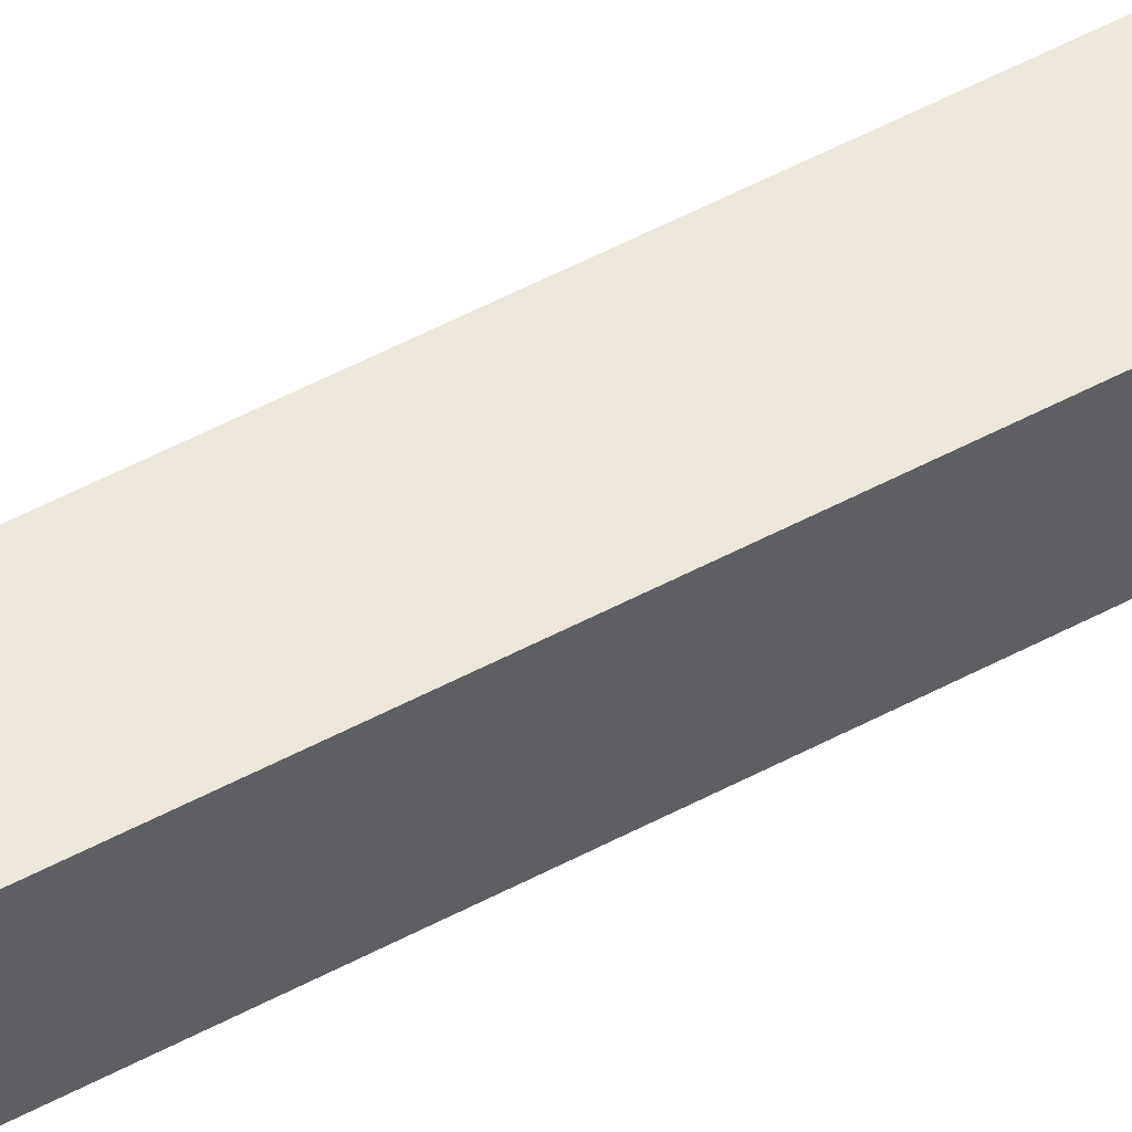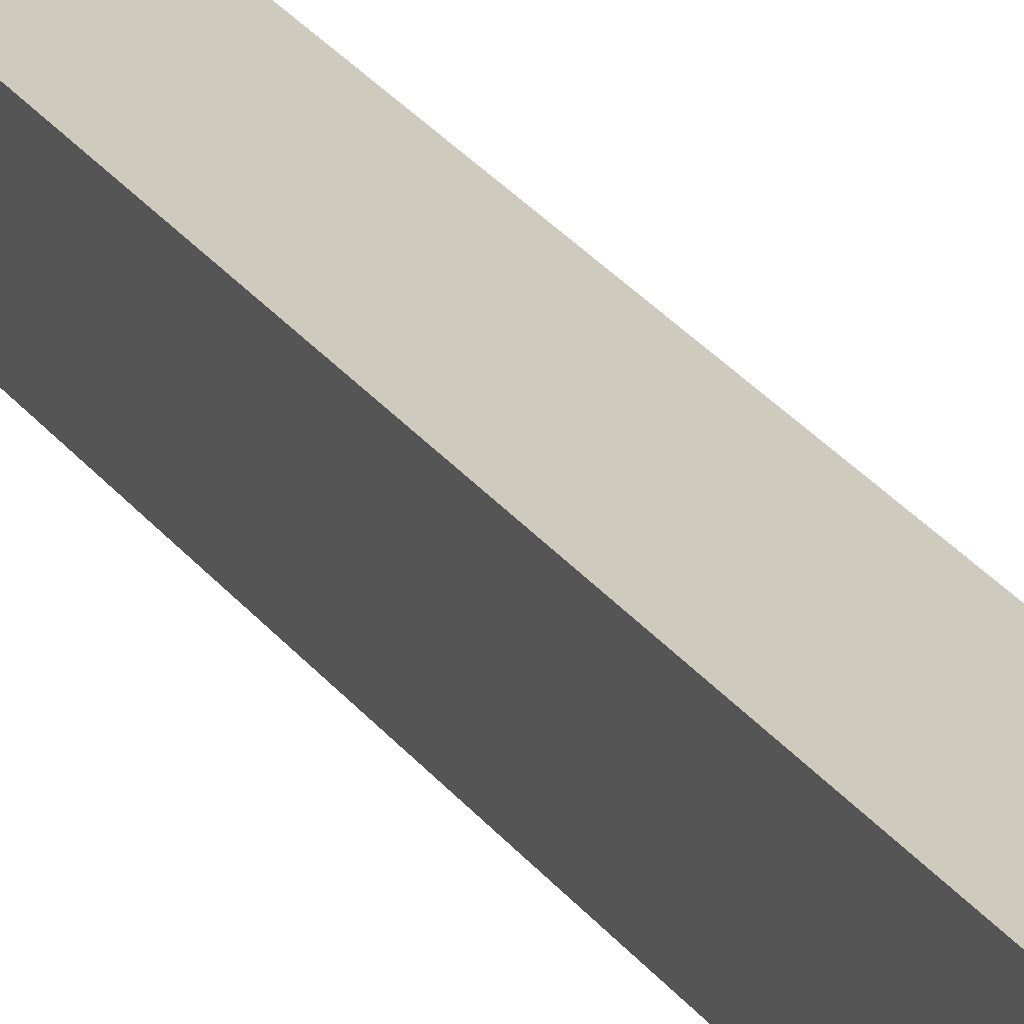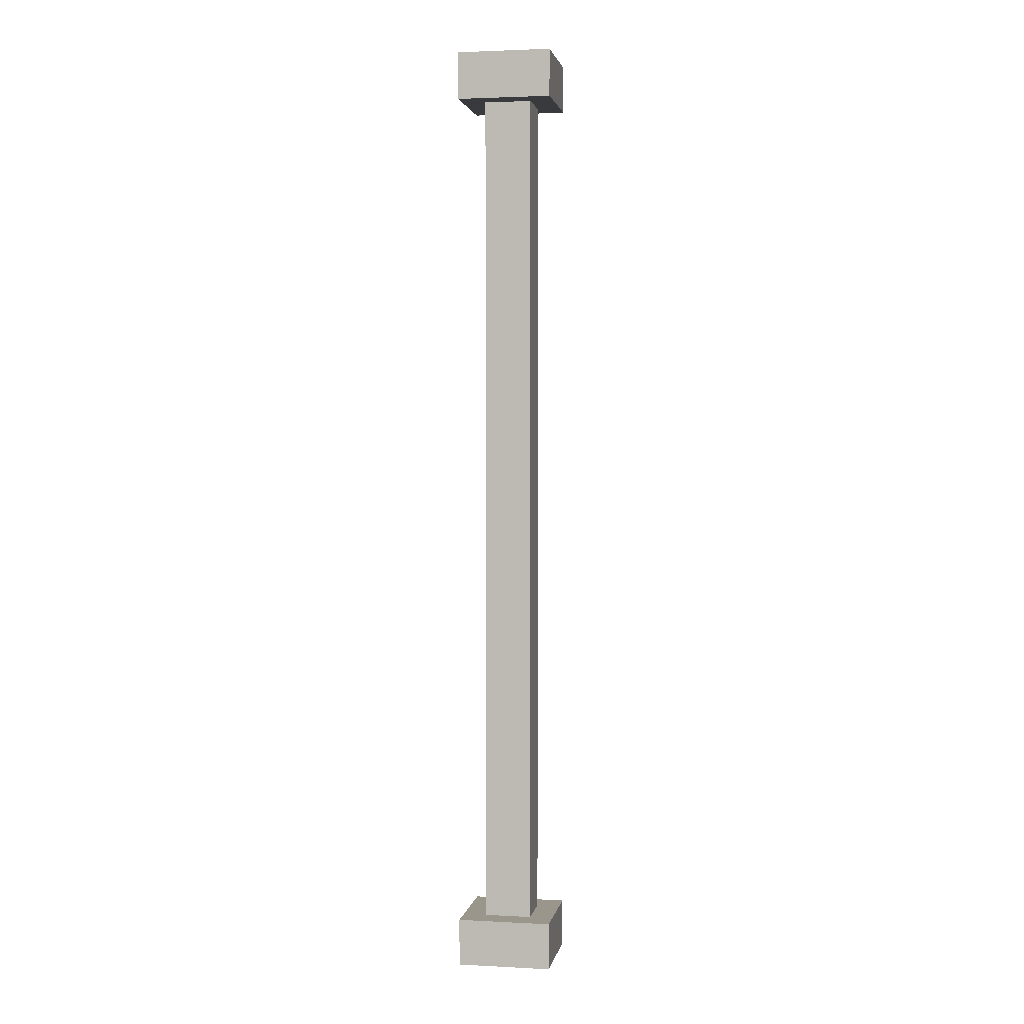
<metadata>
{"format":"obj","ext":"obj","renderer":"f3d","projection":"perspective","resolution":1024,"background":"white","views":[{"elev":52.9,"azim":-119.9,"up":"+Z"},{"elev":23.2,"azim":-24.9,"up":"+Z"},{"elev":2.5,"azim":-79.7,"up":"+Y"}]}
</metadata>
<code>
o
v -0.2 -2 0.2
v -0.2 -2 0.1
v -0.2 -2 -0.2
v -0.2 -1.9 0.1
v -0.2 -1.9 0
v -0.2 -1.9 -0.2
v -0.2 -1.8 0.2
v -0.2 -1.8 0
v -0.2 -1.8 -0.2
v -0.2 1.8 0.2
v -0.2 1.8 -0.2
v -0.2 1.9 0
v -0.2 1.9 -0.1
v -0.2 2 0.2
v -0.2 2 0
v -0.2 2 -0.1
v -0.2 2 -0.2
v -0.1 -1.8 0.1
v -0.1 -1.8 0
v -0.1 -1.8 -0.1
v -0.1 -1.7 0.1
v -0.1 -1.7 0
v -0.1 -1.6 0
v -0.1 -1.6 -0.1
v -0.1 -1.5 0.1
v -0.1 -1.5 0
v -0.1 -1.3 0.1
v -0.1 -1.3 0
v -0.1 -1.3 -0.1
v -0.1 -1.2 0.1
v -0.1 -1.2 0
v -0.1 -1.2 -0.1
v -0.1 -1.1 0.1
v -0.1 -1.1 0
v -0.1 -1 0.1
v -0.1 -1 0
v -0.1 -1 -0.1
v -0.1 -0.9 0.1
v -0.1 -0.9 0
v -0.1 -0.9 -0.1
v -0.1 -0.8 0.1
v -0.1 -0.8 0
v -0.1 -0.7 0.1
v -0.1 -0.7 0
v -0.1 -0.6 0.1
v -0.1 -0.6 0
v -0.1 -0.5 0.1
v -0.1 -0.5 0
v -0.1 -0.5 -0.1
v -0.1 -0.4 0.1
v -0.1 -0.4 0
v -0.1 -0.3 0.1
v -0.1 -0.3 0
v -0.1 -0.3 -0.1
v -0.1 -0.2 0.1
v -0.1 -0.2 0
v -0.1 -0.1 0.1
v -0.1 -0.1 -0.1
v -0.1 2.384e-07 0.1
v -0.1 2.384e-07 -0.1
v -0.1 0.1 0.1
v -0.1 0.1 0
v -0.1 0.1 -0.1
v -0.1 0.2 0
v -0.1 0.2 -0.1
v -0.1 0.3 0.1
v -0.1 0.3 0
v -0.1 0.3 -0.1
v -0.1 0.4 0.1
v -0.1 0.4 0
v -0.1 0.5 0.1
v -0.1 0.5 0
v -0.1 0.7 0.1
v -0.1 0.7 0
v -0.1 0.7 -0.1
v -0.1 0.9 0.1
v -0.1 0.9 0
v -0.1 0.9 -0.1
v -0.1 1 0.1
v -0.1 1 0
v -0.1 1.1 0.1
v -0.1 1.1 0
v -0.1 1.1 -0.1
v -0.1 1.3 0.1
v -0.1 1.3 0
v -0.1 1.3 -0.1
v -0.1 1.4 0.1
v -0.1 1.4 0
v -0.1 1.4 -0.1
v -0.1 1.5 0.1
v -0.1 1.5 0
v -0.1 1.5 -0.1
v -0.1 1.8 0.1
v -0.1 1.8 -0.1
v 0.1 -1.8 0.1
v 0.1 -1.8 0
v 0.1 -1.8 -0.1
v 0.1 -1.7 0.1
v 0.1 -1.7 -0.1
v 0.1 -1.6 0
v 0.1 -1.6 -0.1
v 0.1 -1.5 0.1
v 0.1 -1.5 0
v 0.1 -1.3 0.1
v 0.1 -1.3 -0.1
v 0.1 -1.2 0.1
v 0.1 -1.2 0
v 0.1 -1.1 0.1
v 0.1 -1.1 0
v 0.1 -1.1 -0.1
v 0.1 -1 0.1
v 0.1 -1 -0.1
v 0.1 -0.9 0.1
v 0.1 -0.9 0
v 0.1 -0.8 0.1
v 0.1 -0.8 0
v 0.1 -0.8 -0.1
v 0.1 -0.7 0
v 0.1 -0.7 -0.1
v 0.1 -0.6 0.1
v 0.1 -0.6 0
v 0.1 -0.6 -0.1
v 0.1 -0.5 0.1
v 0.1 -0.5 0
v 0.1 -0.5 -0.1
v 0.1 -0.4 0.1
v 0.1 -0.4 0
v 0.1 -0.4 -0.1
v 0.1 -0.3 0
v 0.1 -0.3 -0.1
v 0.1 -0.2 0.1
v 0.1 -0.2 0
v 0.1 -0.2 -0.1
v 0.1 -0.1 0.1
v 0.1 -0.1 0
v 0.1 2.384e-07 0.1
v 0.1 2.384e-07 -0.1
v 0.1 0.1 0
v 0.1 0.1 -0.1
v 0.1 0.2 0
v 0.1 0.2 -0.1
v 0.1 0.3 0.1
v 0.1 0.3 -0.1
v 0.1 0.5 0.1
v 0.1 0.5 0
v 0.1 0.6 0
v 0.1 0.6 -0.1
v 0.1 0.7 0.1
v 0.1 0.7 0
v 0.1 0.8 0
v 0.1 0.8 -0.1
v 0.1 0.9 0.1
v 0.1 0.9 0
v 0.1 0.9 -0.1
v 0.1 1 0.1
v 0.1 1 0
v 0.1 1.1 0.1
v 0.1 1.1 -0.1
v 0.1 1.5 0.1
v 0.1 1.5 -0.1
v 0.1 1.6 0.1
v 0.1 1.6 -0.1
v 0.1 1.8 0.1
v 0.1 1.8 -0.1
v 0.2 -2 0.2
v 0.2 -2 0.1
v 0.2 -2 -0.1
v 0.2 -2 -0.2
v 0.2 -1.9 0.2
v 0.2 -1.9 0.1
v 0.2 -1.9 0
v 0.2 -1.9 -0.1
v 0.2 -1.9 -0.2
v 0.2 -1.8 0.2
v 0.2 -1.8 0
v 0.2 -1.8 -0.1
v 0.2 -1.8 -0.2
v 0.2 1.8 0.2
v 0.2 1.8 0.1
v 0.2 1.8 -0.2
v 0.2 1.9 0.2
v 0.2 1.9 0.1
v 0.2 1.9 0
v 0.2 1.9 -0.1
v 0.2 2 0.2
v 0.2 2 0.1
v 0.2 2 0
v 0.2 2 -0.1
v 0.2 2 -0.2
v -0.2 -2 0.2
v -0.2 -1.8 0.2
v -0.2 1.8 0.2
v -0.2 2 0.2
v -0.1 -2 0.2
v -0.1 -1.9 0.2
v -0.1 1.8 0.2
v -0.1 1.9 0.2
v 0 1.9 0.2
v 0 2 0.2
v 0.2 -2 0.2
v 0.2 -1.9 0.2
v 0.2 -1.8 0.2
v 0.2 1.8 0.2
v 0.2 1.9 0.2
v 0.2 2 0.2
v -0.1 -1.8 0.1
v -0.1 -1.7 0.1
v -0.1 -1.5 0.1
v -0.1 -1.3 0.1
v -0.1 -1.2 0.1
v -0.1 -1.1 0.1
v -0.1 -1 0.1
v -0.1 -0.9 0.1
v -0.1 -0.8 0.1
v -0.1 -0.7 0.1
v -0.1 -0.6 0.1
v -0.1 -0.5 0.1
v -0.1 -0.4 0.1
v -0.1 -0.3 0.1
v -0.1 -0.2 0.1
v -0.1 -0.1 0.1
v -0.1 2.384e-07 0.1
v -0.1 0.1 0.1
v -0.1 0.3 0.1
v -0.1 0.4 0.1
v -0.1 0.5 0.1
v -0.1 0.7 0.1
v -0.1 0.9 0.1
v -0.1 1 0.1
v -0.1 1.1 0.1
v -0.1 1.3 0.1
v -0.1 1.4 0.1
v -0.1 1.5 0.1
v -0.1 1.8 0.1
v 0 -1.2 0.1
v 0 -1.1 0.1
v 0 -1 0.1
v 0 -0.9 0.1
v 0 -0.8 0.1
v 0 -0.7 0.1
v 0 -0.6 0.1
v 0 -0.5 0.1
v 0 -0.4 0.1
v 0 -0.3 0.1
v 0 -0.2 0.1
v 0 -0.1 0.1
v 0 2.384e-07 0.1
v 0 0.1 0.1
v 0 0.3 0.1
v 0 0.4 0.1
v 0 1.3 0.1
v 0 1.4 0.1
v 0 1.5 0.1
v 0 1.6 0.1
v 0.1 -1.8 0.1
v 0.1 -1.7 0.1
v 0.1 -1.5 0.1
v 0.1 -1.3 0.1
v 0.1 -1.2 0.1
v 0.1 -1.1 0.1
v 0.1 -1 0.1
v 0.1 -0.9 0.1
v 0.1 -0.8 0.1
v 0.1 -0.6 0.1
v 0.1 -0.5 0.1
v 0.1 -0.4 0.1
v 0.1 -0.2 0.1
v 0.1 -0.1 0.1
v 0.1 2.384e-07 0.1
v 0.1 0.3 0.1
v 0.1 0.5 0.1
v 0.1 0.7 0.1
v 0.1 0.9 0.1
v 0.1 1 0.1
v 0.1 1.1 0.1
v 0.1 1.5 0.1
v 0.1 1.6 0.1
v 0.1 1.8 0.1
v -0.1 -1.8 -0.1
v -0.1 -1.6 -0.1
v -0.1 -1.3 -0.1
v -0.1 -1.2 -0.1
v -0.1 -1 -0.1
v -0.1 -0.9 -0.1
v -0.1 -0.5 -0.1
v -0.1 -0.3 -0.1
v -0.1 -0.1 -0.1
v -0.1 2.384e-07 -0.1
v -0.1 0.1 -0.1
v -0.1 0.2 -0.1
v -0.1 0.3 -0.1
v -0.1 0.7 -0.1
v -0.1 0.9 -0.1
v -0.1 1.1 -0.1
v -0.1 1.3 -0.1
v -0.1 1.4 -0.1
v -0.1 1.5 -0.1
v -0.1 1.8 -0.1
v 0 -1.7 -0.1
v 0 -1.6 -0.1
v 0 -1.3 -0.1
v 0 -1.2 -0.1
v 0 -1.1 -0.1
v 0 -1 -0.1
v 0 -0.9 -0.1
v 0 -0.8 -0.1
v 0 -0.7 -0.1
v 0 -0.6 -0.1
v 0 -0.5 -0.1
v 0 -0.4 -0.1
v 0 -0.3 -0.1
v 0 -0.2 -0.1
v 0 -0.1 -0.1
v 0 2.384e-07 -0.1
v 0 0.1 -0.1
v 0 0.2 -0.1
v 0 0.3 -0.1
v 0 0.6 -0.1
v 0 0.7 -0.1
v 0 0.8 -0.1
v 0 0.9 -0.1
v 0 1.1 -0.1
v 0 1.3 -0.1
v 0 1.4 -0.1
v 0 1.5 -0.1
v 0 1.6 -0.1
v 0 1.8 -0.1
v 0.1 -1.8 -0.1
v 0.1 -1.7 -0.1
v 0.1 -1.6 -0.1
v 0.1 -1.3 -0.1
v 0.1 -1.1 -0.1
v 0.1 -1 -0.1
v 0.1 -0.8 -0.1
v 0.1 -0.7 -0.1
v 0.1 -0.6 -0.1
v 0.1 -0.5 -0.1
v 0.1 -0.4 -0.1
v 0.1 -0.3 -0.1
v 0.1 -0.2 -0.1
v 0.1 2.384e-07 -0.1
v 0.1 0.1 -0.1
v 0.1 0.2 -0.1
v 0.1 0.3 -0.1
v 0.1 0.6 -0.1
v 0.1 0.8 -0.1
v 0.1 0.9 -0.1
v 0.1 1.1 -0.1
v 0.1 1.5 -0.1
v 0.1 1.6 -0.1
v 0.1 1.8 -0.1
v -0.2 -2 -0.2
v -0.2 -1.9 -0.2
v -0.2 -1.8 -0.2
v -0.2 1.8 -0.2
v -0.2 2 -0.2
v -0.1 -1.9 -0.2
v -0.1 -1.8 -0.2
v -0.1 1.9 -0.2
v -0.1 2 -0.2
v 0 1.8 -0.2
v 0 1.9 -0.2
v 0 2 -0.2
v 0.1 1.8 -0.2
v 0.1 1.9 -0.2
v 0.2 -2 -0.2
v 0.2 -1.9 -0.2
v 0.2 -1.8 -0.2
v 0.2 1.8 -0.2
v 0.2 2 -0.2
v -0.2 -2 0.2
v -0.1 -2 0.2
v 0.2 -2 0.2
v -0.2 -2 0.1
v -0.1 -2 0.1
v 0.1 -2 0.1
v 0.2 -2 0.1
v 0.1 -2 -0.1
v 0.2 -2 -0.1
v -0.2 -2 -0.2
v 0.2 -2 -0.2
v -0.2 1.8 0.2
v -0.1 1.8 0.2
v 0.2 1.8 0.2
v -0.1 1.8 0.1
v 0.1 1.8 0.1
v 0.2 1.8 0.1
v -0.1 1.8 -0.1
v 0 1.8 -0.1
v 0.1 1.8 -0.1
v -0.2 1.8 -0.2
v 0 1.8 -0.2
v 0.1 1.8 -0.2
v 0.2 1.8 -0.2
v -0.2 -1.8 0.2
v 0.2 -1.8 0.2
v -0.1 -1.8 0.1
v 0.1 -1.8 0.1
v -0.2 -1.8 0
v -0.1 -1.8 0
v 0.1 -1.8 0
v 0.2 -1.8 0
v -0.1 -1.8 -0.1
v 0.1 -1.8 -0.1
v 0.2 -1.8 -0.1
v -0.2 -1.8 -0.2
v -0.1 -1.8 -0.2
v 0.2 -1.8 -0.2
v -0.2 2 0.2
v 0 2 0.2
v 0.2 2 0.2
v -0.1 2 0.1
v 0 2 0.1
v 0.1 2 0.1
v 0.2 2 0.1
v -0.2 2 0
v -0.1 2 0
v 0 2 0
v 0.1 2 0
v 0.2 2 0
v -0.2 2 -0.1
v -0.1 2 -0.1
v 0.1 2 -0.1
v 0.2 2 -0.1
v -0.2 2 -0.2
v -0.1 2 -0.2
v 0 2 -0.2
v 0.2 2 -0.2
f 4 2 1
f 4 3 2
f 5 3 4
f 6 3 5
f 7 4 1
f 7 5 4
f 8 6 5
f 8 5 7
f 9 6 8
f 12 11 10
f 13 11 12
f 14 12 10
f 15 13 12
f 15 12 14
f 16 11 13
f 16 13 15
f 17 11 16
f 21 19 18
f 21 20 19
f 22 20 21
f 23 22 21
f 23 20 22
f 24 20 23
f 25 23 21
f 26 24 23
f 26 23 25
f 27 26 25
f 28 24 26
f 28 26 27
f 29 24 28
f 30 28 27
f 31 29 28
f 31 28 30
f 32 29 31
f 33 31 30
f 33 32 31
f 34 32 33
f 35 34 33
f 36 32 34
f 36 34 35
f 37 32 36
f 38 36 35
f 38 37 36
f 39 37 38
f 40 37 39
f 41 39 38
f 42 40 39
f 42 39 41
f 43 42 41
f 44 40 42
f 44 42 43
f 45 44 43
f 46 40 44
f 46 44 45
f 47 46 45
f 48 40 46
f 48 46 47
f 49 40 48
f 50 48 47
f 51 49 48
f 51 48 50
f 52 51 50
f 53 49 51
f 53 51 52
f 54 49 53
f 55 53 52
f 56 54 53
f 56 53 55
f 57 56 55
f 58 54 56
f 58 56 57
f 59 58 57
f 60 58 59
f 61 60 59
f 62 60 61
f 63 60 62
f 64 62 61
f 64 63 62
f 65 63 64
f 66 64 61
f 67 65 64
f 67 64 66
f 68 65 67
f 69 67 66
f 70 68 67
f 70 67 69
f 71 70 69
f 72 68 70
f 72 70 71
f 73 72 71
f 74 68 72
f 74 72 73
f 75 68 74
f 76 74 73
f 77 75 74
f 77 74 76
f 78 75 77
f 79 77 76
f 80 78 77
f 80 77 79
f 81 80 79
f 82 78 80
f 82 80 81
f 83 78 82
f 84 82 81
f 85 83 82
f 85 82 84
f 86 83 85
f 87 85 84
f 88 86 85
f 88 85 87
f 89 86 88
f 90 88 87
f 91 89 88
f 91 88 90
f 92 89 91
f 93 91 90
f 93 92 91
f 94 92 93
f 95 96 98
f 96 97 98
f 98 97 99
f 98 99 100
f 100 99 101
f 98 100 102
f 100 101 103
f 102 100 103
f 102 103 104
f 103 101 105
f 104 103 105
f 104 105 106
f 106 105 107
f 106 107 108
f 107 105 109
f 108 107 109
f 109 105 110
f 108 109 111
f 109 110 111
f 111 110 112
f 111 112 113
f 113 112 114
f 113 114 115
f 114 112 116
f 115 114 116
f 116 112 117
f 115 116 118
f 116 117 118
f 118 117 119
f 115 118 120
f 118 119 121
f 120 118 121
f 121 119 122
f 120 121 123
f 121 122 124
f 123 121 124
f 124 122 125
f 123 124 126
f 124 125 127
f 126 124 127
f 127 125 128
f 126 127 129
f 127 128 129
f 129 128 130
f 126 129 131
f 129 130 131
f 131 130 132
f 132 130 133
f 131 132 134
f 132 133 135
f 134 132 135
f 134 135 136
f 135 133 137
f 136 135 137
f 136 137 138
f 138 137 139
f 136 138 140
f 138 139 140
f 140 139 141
f 136 140 142
f 140 141 142
f 142 141 143
f 142 143 144
f 144 143 145
f 144 145 146
f 145 143 146
f 146 143 147
f 144 146 148
f 146 147 149
f 148 146 149
f 148 149 150
f 149 147 150
f 150 147 151
f 148 150 152
f 150 151 153
f 152 150 153
f 153 151 154
f 152 153 155
f 153 154 156
f 155 153 156
f 155 156 157
f 156 154 158
f 157 156 158
f 157 158 159
f 159 158 160
f 159 160 161
f 161 160 162
f 161 162 163
f 163 162 164
f 165 166 169
f 166 167 170
f 169 166 170
f 170 167 171
f 167 168 172
f 171 167 172
f 172 168 173
f 170 171 174
f 169 170 174
f 171 172 175
f 174 171 175
f 172 173 176
f 175 172 176
f 176 173 177
f 178 179 181
f 179 180 182
f 181 179 182
f 182 180 183
f 183 180 184
f 181 182 185
f 182 183 186
f 185 182 186
f 183 184 187
f 186 183 187
f 184 180 188
f 187 184 188
f 188 180 189
f 194 191 190
f 195 191 194
f 196 193 192
f 197 193 196
f 198 197 196
f 198 193 197
f 199 193 198
f 200 195 194
f 201 191 195
f 201 195 200
f 202 191 201
f 203 198 196
f 204 199 198
f 204 198 203
f 205 199 204
f 235 210 209
f 235 211 210
f 236 212 211
f 236 211 235
f 237 213 212
f 237 212 236
f 238 214 213
f 238 213 237
f 239 215 214
f 239 214 238
f 240 216 215
f 240 215 239
f 241 217 216
f 241 216 240
f 242 218 217
f 242 217 241
f 243 219 218
f 243 218 242
f 244 220 219
f 244 219 243
f 245 221 220
f 245 220 244
f 246 222 221
f 246 221 245
f 247 223 222
f 247 222 246
f 248 224 223
f 248 223 247
f 249 225 224
f 249 224 248
f 250 226 225
f 250 225 249
f 251 231 230
f 251 232 231
f 252 233 232
f 252 232 251
f 253 234 233
f 253 233 252
f 254 234 253
f 255 207 206
f 256 208 207
f 256 207 255
f 257 209 208
f 257 208 256
f 258 235 209
f 258 209 257
f 259 236 235
f 259 235 258
f 260 237 236
f 260 236 259
f 261 238 237
f 261 237 260
f 262 239 238
f 262 238 261
f 263 240 239
f 263 239 262
f 263 241 240
f 264 242 241
f 264 241 263
f 265 243 242
f 265 242 264
f 266 244 243
f 266 243 265
f 266 245 244
f 267 246 245
f 267 245 266
f 268 247 246
f 268 246 267
f 269 248 247
f 269 247 268
f 269 249 248
f 270 250 249
f 270 249 269
f 271 227 226
f 271 250 270
f 271 226 250
f 272 228 227
f 272 227 271
f 273 229 228
f 273 228 272
f 274 230 229
f 274 229 273
f 275 252 251
f 275 230 274
f 275 251 230
f 275 253 252
f 276 254 253
f 276 253 275
f 277 234 254
f 277 254 276
f 278 234 277
f 279 280 299
f 280 281 300
f 299 280 300
f 281 282 301
f 300 281 301
f 282 283 302
f 301 282 302
f 302 283 303
f 283 284 304
f 303 283 304
f 284 285 305
f 304 284 305
f 305 285 306
f 306 285 307
f 307 285 308
f 285 286 309
f 308 285 309
f 309 286 310
f 286 287 311
f 310 286 311
f 311 287 312
f 287 288 313
f 312 287 313
f 288 289 314
f 313 288 314
f 289 290 315
f 314 289 315
f 290 291 316
f 315 290 316
f 291 292 317
f 316 291 317
f 317 292 318
f 292 293 319
f 318 292 319
f 319 293 320
f 293 294 321
f 320 293 321
f 294 295 322
f 321 294 322
f 295 296 323
f 322 295 323
f 296 297 324
f 323 296 324
f 297 298 325
f 324 297 325
f 325 298 326
f 326 298 327
f 279 299 328
f 299 300 329
f 328 299 329
f 300 301 330
f 329 300 330
f 302 303 331
f 330 301 331
f 301 302 331
f 303 304 332
f 331 303 332
f 304 305 333
f 332 304 333
f 305 306 333
f 306 307 334
f 333 306 334
f 307 308 335
f 334 307 335
f 308 309 336
f 335 308 336
f 309 310 337
f 336 309 337
f 310 311 338
f 337 310 338
f 311 312 339
f 338 311 339
f 312 313 340
f 339 312 340
f 313 314 340
f 314 315 341
f 340 314 341
f 315 316 342
f 341 315 342
f 316 317 343
f 342 316 343
f 317 318 344
f 343 317 344
f 319 320 345
f 344 318 345
f 318 319 345
f 320 321 346
f 345 320 346
f 321 322 347
f 346 321 347
f 323 324 348
f 347 322 348
f 324 325 348
f 322 323 348
f 325 326 349
f 348 325 349
f 326 327 350
f 349 326 350
f 350 327 351
f 352 353 357
f 353 354 357
f 357 354 358
f 355 356 359
f 359 356 360
f 355 359 361
f 359 360 362
f 361 359 362
f 362 360 363
f 361 362 364
f 362 363 365
f 364 362 365
f 352 357 366
f 357 358 367
f 366 357 367
f 367 358 368
f 364 365 369
f 365 363 370
f 369 365 370
f 374 372 371
f 375 373 372
f 375 372 374
f 376 373 375
f 377 373 376
f 378 375 374
f 378 376 375
f 378 377 376
f 379 377 378
f 380 378 374
f 380 379 378
f 381 379 380
f 385 383 382
f 385 384 383
f 386 384 385
f 387 384 386
f 388 385 382
f 390 387 386
f 391 389 388
f 391 388 382
f 392 390 389
f 392 389 391
f 393 387 390
f 393 390 392
f 394 387 393
f 395 396 397
f 397 396 398
f 395 397 399
f 399 397 400
f 398 396 401
f 401 396 402
f 399 400 403
f 401 402 404
f 404 402 405
f 399 403 406
f 403 404 407
f 406 403 407
f 404 405 407
f 407 405 408
f 409 410 412
f 410 411 413
f 412 410 413
f 413 411 414
f 414 411 415
f 409 412 416
f 412 413 417
f 416 412 417
f 413 414 417
f 417 414 418
f 414 415 419
f 418 414 419
f 419 415 420
f 417 418 421
f 416 417 421
f 421 418 422
f 419 420 423
f 418 419 423
f 423 420 424
f 421 422 425
f 422 418 426
f 425 422 426
f 418 423 427
f 426 418 427
f 423 424 427
f 427 424 428

</code>
